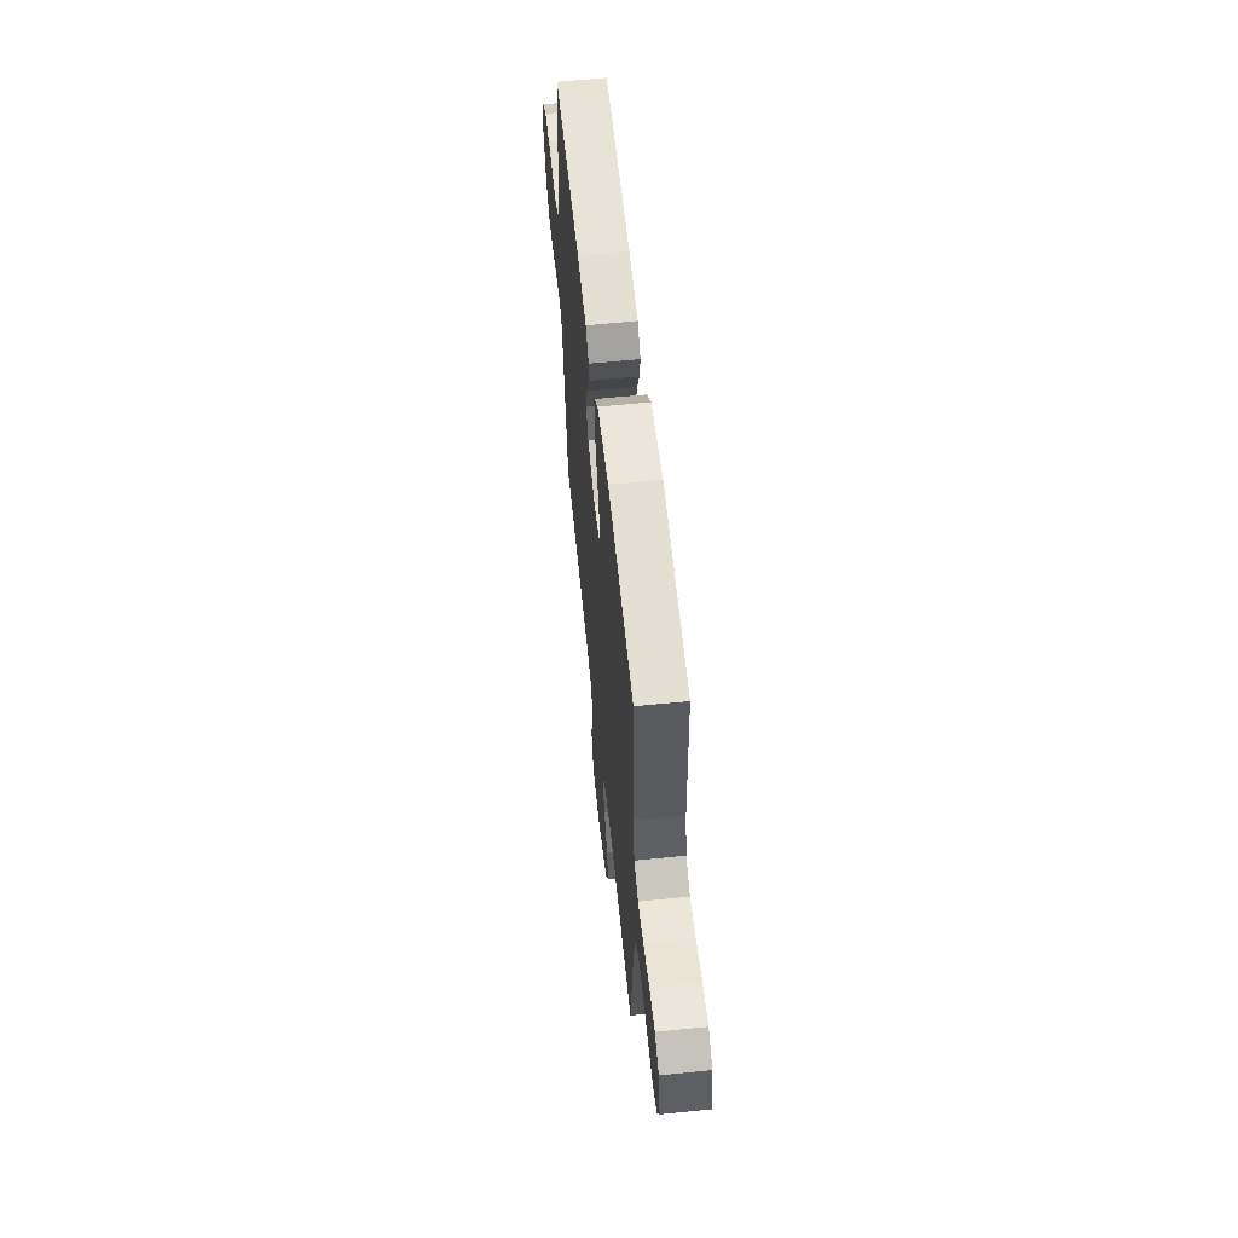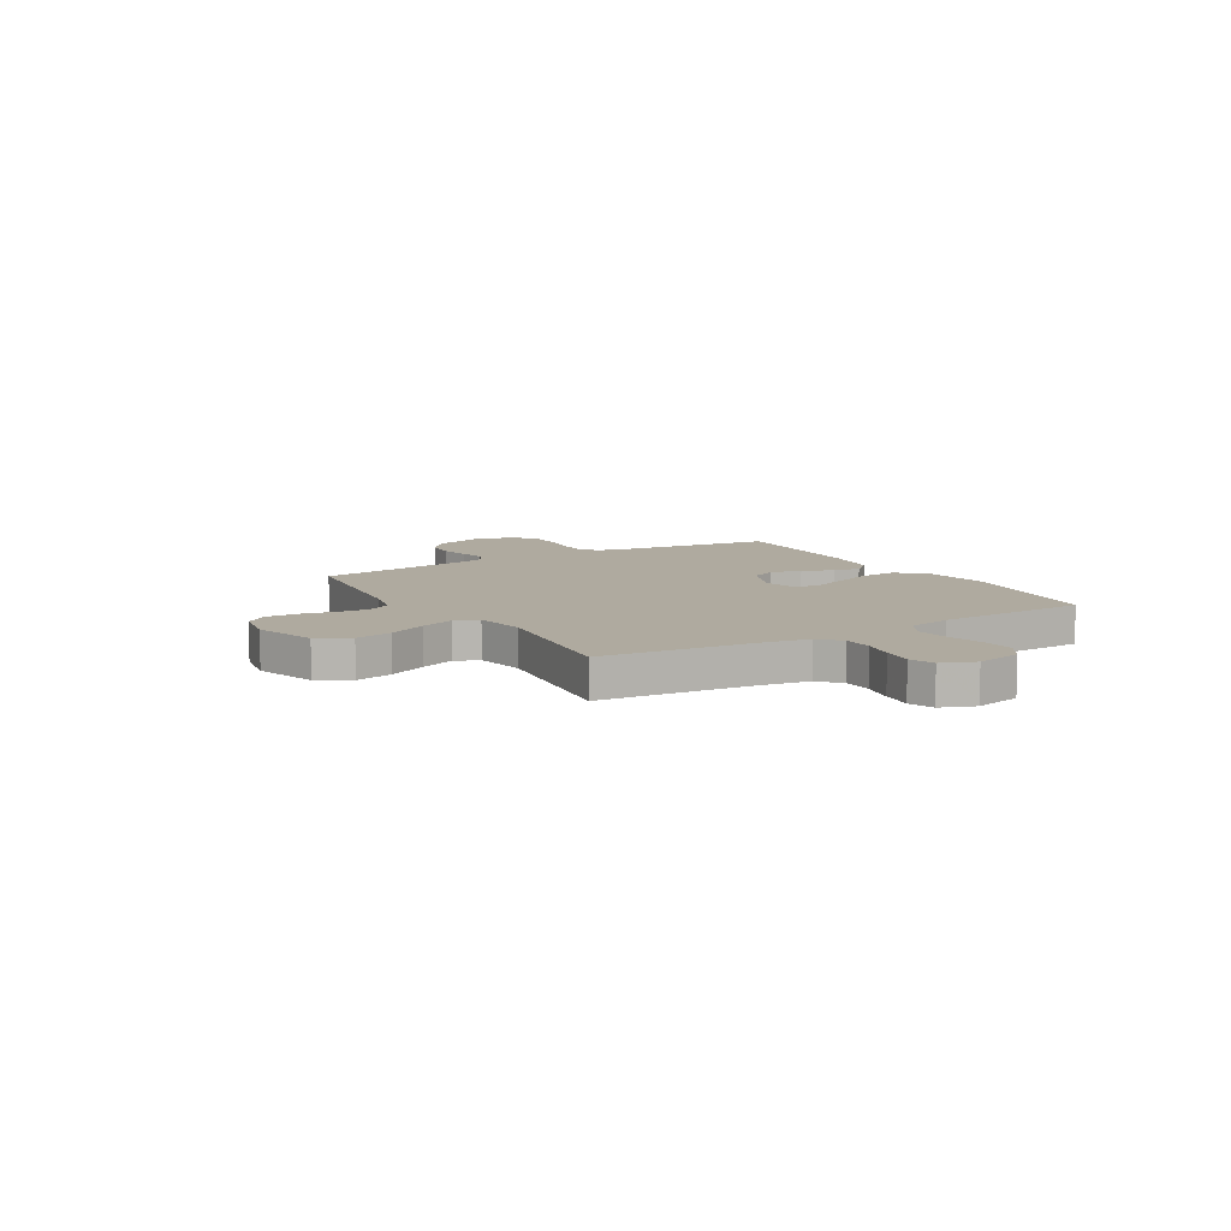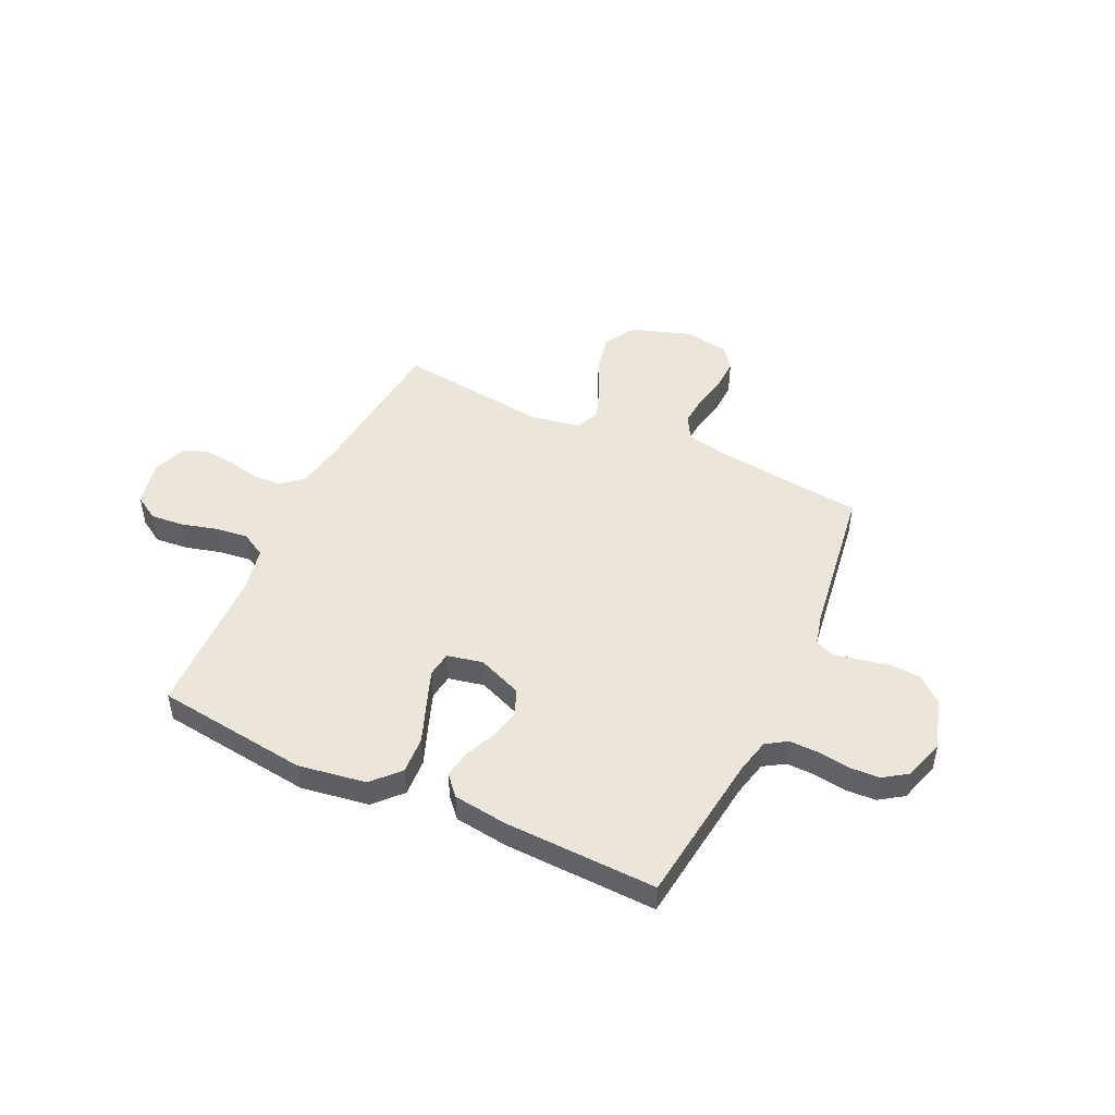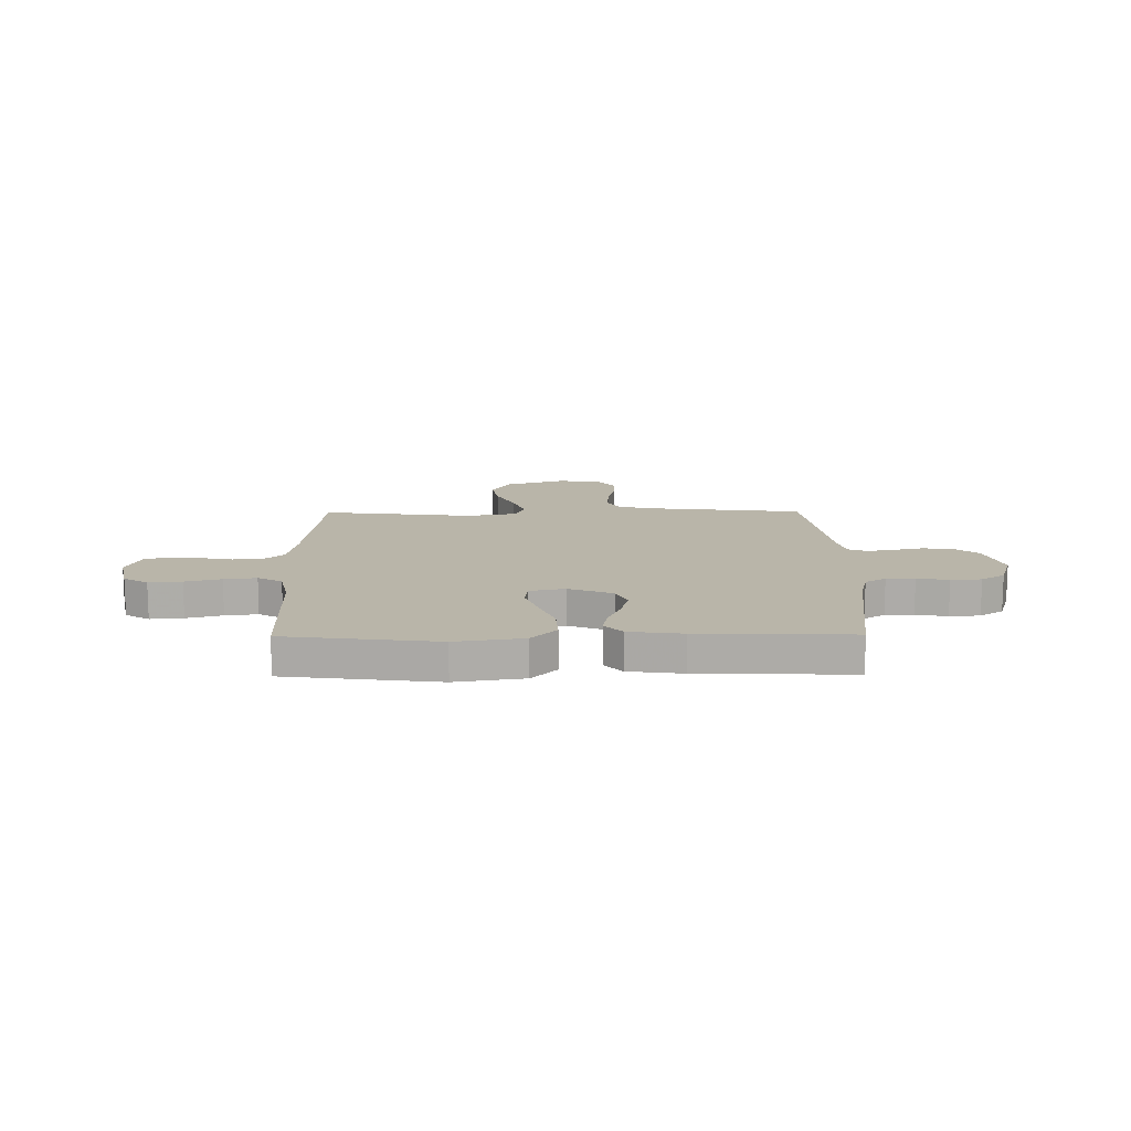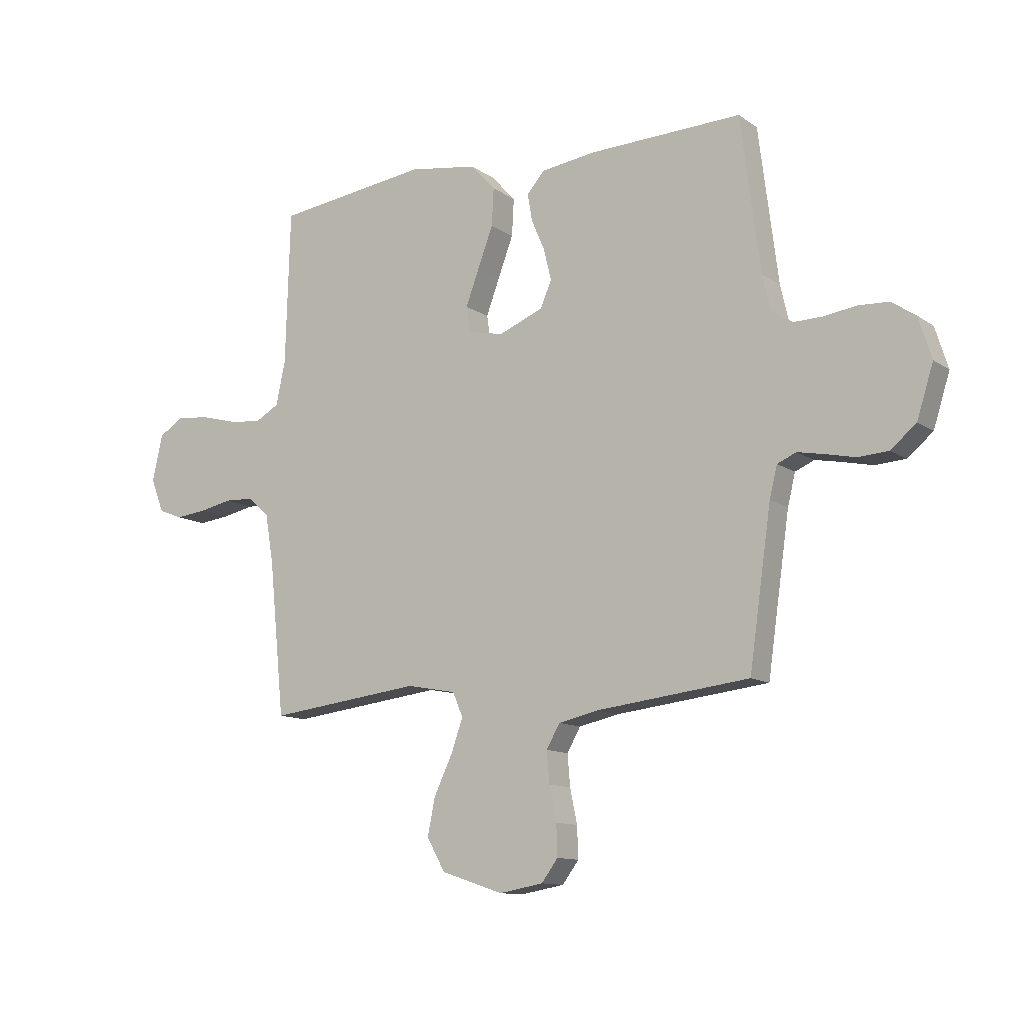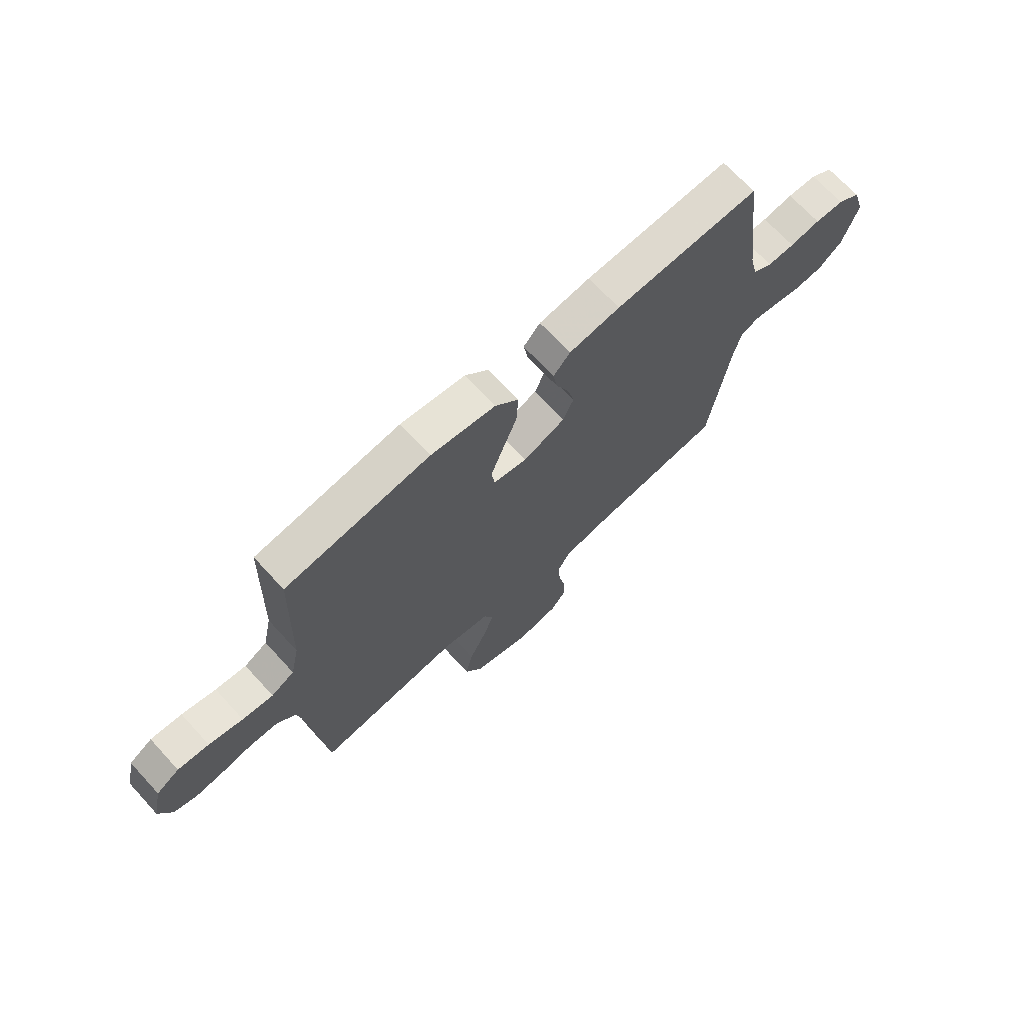
<metadata>
{"format":"obj","ext":"obj","renderer":"f3d","projection":"perspective","resolution":1024,"background":"white","views":[{"elev":59.9,"azim":-96.0,"up":"+Z"},{"elev":9.4,"azim":-120.7,"up":"+Y"},{"elev":48.2,"azim":25.1,"up":"+Y"},{"elev":13.4,"azim":-0.6,"up":"+Y"},{"elev":-11.7,"azim":32.8,"up":"+Z"},{"elev":69.8,"azim":-42.6,"up":"+Z"}]}
</metadata>
<code>
v 0.5 0.07 0.5
v 0.538 0.07 0.2
v 0.554 0.07 0.131
v 0.595 0.07 0.105
v 0.651 0.07 0.106
v 0.714 0.07 0.115
v 0.774 0.07 0.112
v 0.821 0.07 0.08
v 0.846 0.07 0
v 0.814 0.07 -0.101
v 0.764 0.07 -0.142
v 0.706 0.07 -0.146
v 0.647 0.07 -0.133
v 0.595 0.07 -0.123
v 0.558 0.07 -0.139
v 0.543 0.07 -0.2
v 0.5 0.07 -0.5
v 0.2 0.07 -0.535
v 0.123 0.07 -0.552
v 0.097 0.07 -0.598
v 0.102 0.07 -0.659
v 0.116 0.07 -0.726
v 0.118 0.07 -0.787
v 0.086 0.07 -0.83
v 0 0.07 -0.845
v -0.121 0.07 -0.805
v -0.157 0.07 -0.742
v -0.142 0.07 -0.669
v -0.106 0.07 -0.594
v -0.083 0.07 -0.529
v -0.103 0.07 -0.482
v -0.2 0.07 -0.464
v -0.5 0.07 -0.5
v -0.53 0.07 -0.2
v -0.546 0.07 -0.105
v -0.587 0.07 -0.067
v -0.644 0.07 -0.064
v -0.708 0.07 -0.077
v -0.769 0.07 -0.084
v -0.817 0.07 -0.066
v -0.843 0.07 0
v -0.823 0.07 0.091
v -0.775 0.07 0.121
v -0.71 0.07 0.115
v -0.639 0.07 0.096
v -0.575 0.07 0.088
v -0.527 0.07 0.115
v -0.509 0.07 0.2
v -0.5 0.07 0.5
v -0.2 0.07 0.538
v -0.066 0.07 0.517
v -0.017 0.07 0.464
v -0.021 0.07 0.391
v -0.051 0.07 0.312
v -0.077 0.07 0.242
v -0.07 0.07 0.192
v 0 0.07 0.177
v 0.087 0.07 0.212
v 0.109 0.07 0.263
v 0.094 0.07 0.324
v 0.068 0.07 0.385
v 0.059 0.07 0.438
v 0.094 0.07 0.477
v 0.2 0.07 0.491
v 0.5 0 0.5
v 0.538 0 0.2
v 0.554 0 0.131
v 0.595 0 0.105
v 0.651 0 0.106
v 0.714 0 0.115
v 0.774 0 0.112
v 0.821 0 0.08
v 0.846 0 0
v 0.814 0 -0.101
v 0.764 0 -0.142
v 0.706 0 -0.146
v 0.647 0 -0.133
v 0.595 0 -0.123
v 0.558 0 -0.139
v 0.543 0 -0.2
v 0.5 0 -0.5
v 0.2 0 -0.535
v 0.123 0 -0.552
v 0.097 0 -0.598
v 0.102 0 -0.659
v 0.116 0 -0.726
v 0.118 0 -0.787
v 0.086 0 -0.83
v 0 0 -0.845
v -0.121 0 -0.805
v -0.157 0 -0.742
v -0.142 0 -0.669
v -0.106 0 -0.594
v -0.083 0 -0.529
v -0.103 0 -0.482
v -0.2 0 -0.464
v -0.5 0 -0.5
v -0.53 0 -0.2
v -0.546 0 -0.105
v -0.587 0 -0.067
v -0.644 0 -0.064
v -0.708 0 -0.077
v -0.769 0 -0.084
v -0.817 0 -0.066
v -0.843 0 0
v -0.823 0 0.091
v -0.775 0 0.121
v -0.71 0 0.115
v -0.639 0 0.096
v -0.575 0 0.088
v -0.527 0 0.115
v -0.509 0 0.2
v -0.5 0 0.5
v -0.2 0 0.538
v -0.066 0 0.517
v -0.017 0 0.464
v -0.021 0 0.391
v -0.051 0 0.312
v -0.077 0 0.242
v -0.07 0 0.192
v 0 0 0.177
v 0.087 0 0.212
v 0.109 0 0.263
v 0.094 0 0.324
v 0.068 0 0.385
v 0.059 0 0.438
v 0.094 0 0.477
v 0.2 0 0.491
f 63 64 1 2
f 60 61 62 63
f 59 60 63 2
f 58 59 2 3
f 57 58 3 4
f 51 52 53 54
f 51 54 55
f 48 49 50 51
f 47 48 51 55
f 46 47 55 56
f 42 43 44 45
f 42 45 46
f 41 42 46
f 37 38 39 40
f 37 40 41 46
f 32 33 34
f 31 32 34 35
f 26 27 28 29
f 26 29 30
f 25 26 30
f 24 25 30
f 21 22 23 24
f 20 21 24 30
f 19 20 30 31
f 16 17 18
f 15 16 18 19
f 10 11 12 13
f 10 13 14
f 9 10 14
f 8 9 14 15
f 5 6 7 8
f 4 5 8 15
f 37 46 56 57
f 36 37 57 4
f 19 31 35 36
f 4 15 19 36
f 66 65 128 127
f 127 126 125 124
f 66 127 124 123
f 67 66 123 122
f 68 67 122 121
f 118 117 116 115
f 119 118 115
f 115 114 113 112
f 119 115 112 111
f 120 119 111 110
f 109 108 107 106
f 110 109 106
f 110 106 105
f 104 103 102 101
f 110 105 104 101
f 98 97 96
f 99 98 96 95
f 93 92 91 90
f 94 93 90
f 94 90 89
f 94 89 88
f 88 87 86 85
f 94 88 85 84
f 95 94 84 83
f 82 81 80
f 83 82 80 79
f 77 76 75 74
f 78 77 74
f 78 74 73
f 79 78 73 72
f 72 71 70 69
f 79 72 69 68
f 121 120 110 101
f 68 121 101 100
f 100 99 95 83
f 100 83 79 68
f 1 65 66 2
f 2 66 67 3
f 3 67 68 4
f 4 68 69 5
f 5 69 70 6
f 6 70 71 7
f 7 71 72 8
f 8 72 73 9
f 9 73 74 10
f 10 74 75 11
f 11 75 76 12
f 12 76 77 13
f 13 77 78 14
f 14 78 79 15
f 15 79 80 16
f 16 80 81 17
f 17 81 82 18
f 18 82 83 19
f 19 83 84 20
f 20 84 85 21
f 21 85 86 22
f 22 86 87 23
f 23 87 88 24
f 24 88 89 25
f 25 89 90 26
f 26 90 91 27
f 27 91 92 28
f 28 92 93 29
f 29 93 94 30
f 30 94 95 31
f 31 95 96 32
f 32 96 97 33
f 33 97 98 34
f 34 98 99 35
f 35 99 100 36
f 36 100 101 37
f 37 101 102 38
f 38 102 103 39
f 39 103 104 40
f 40 104 105 41
f 41 105 106 42
f 42 106 107 43
f 43 107 108 44
f 44 108 109 45
f 45 109 110 46
f 46 110 111 47
f 47 111 112 48
f 48 112 113 49
f 49 113 114 50
f 50 114 115 51
f 51 115 116 52
f 52 116 117 53
f 53 117 118 54
f 54 118 119 55
f 55 119 120 56
f 56 120 121 57
f 57 121 122 58
f 58 122 123 59
f 59 123 124 60
f 60 124 125 61
f 61 125 126 62
f 62 126 127 63
f 63 127 128 64
f 64 128 65 1

</code>
